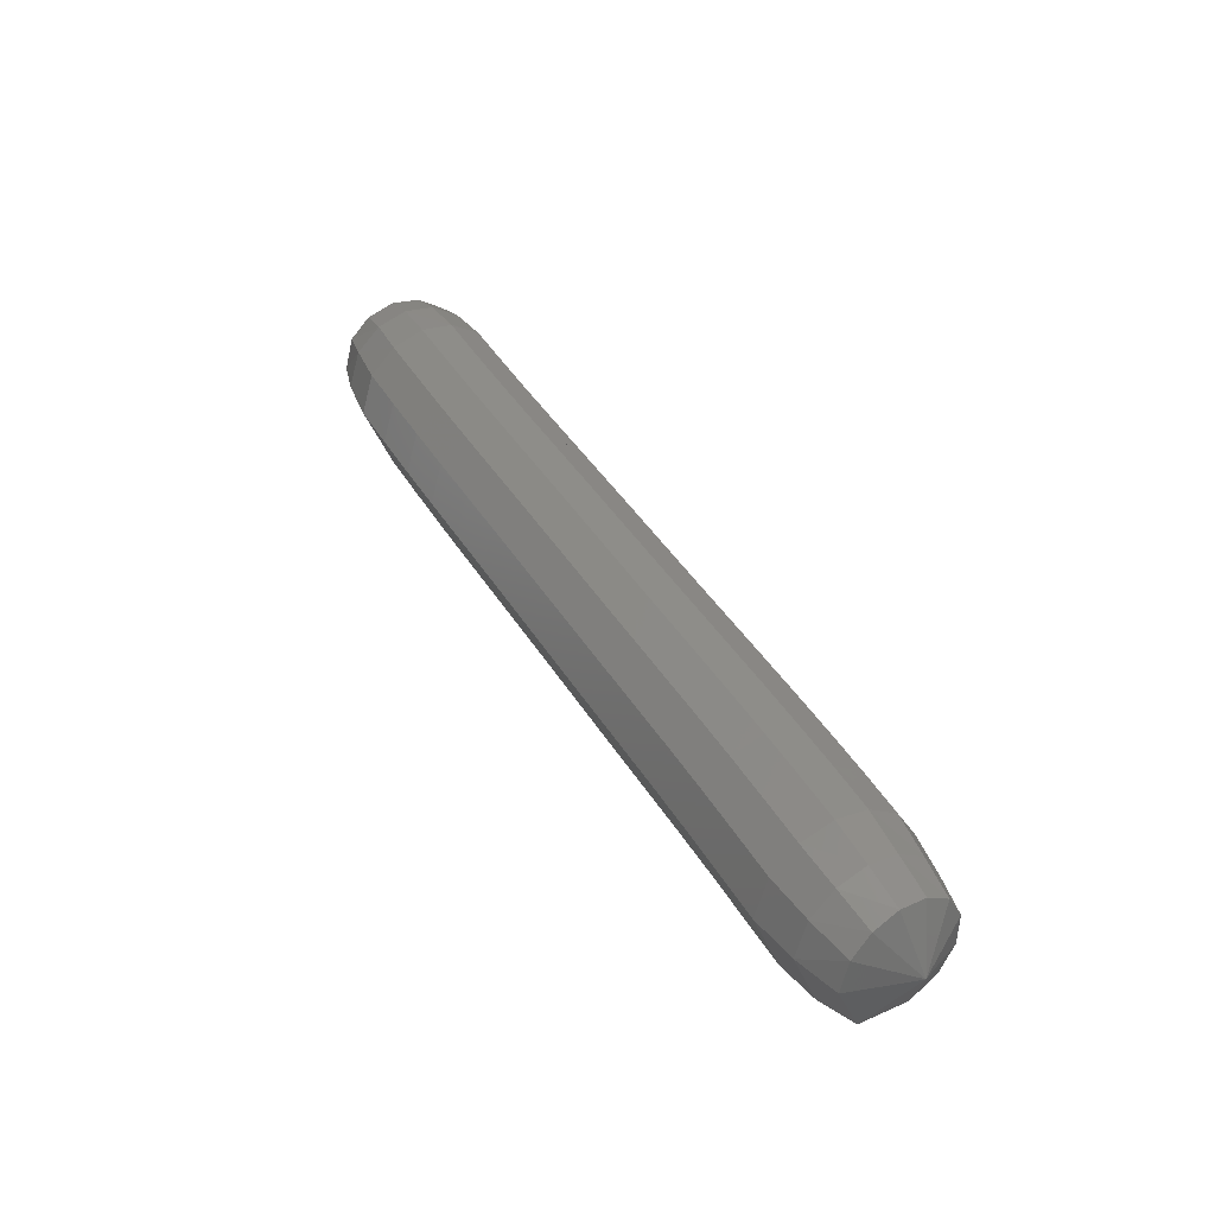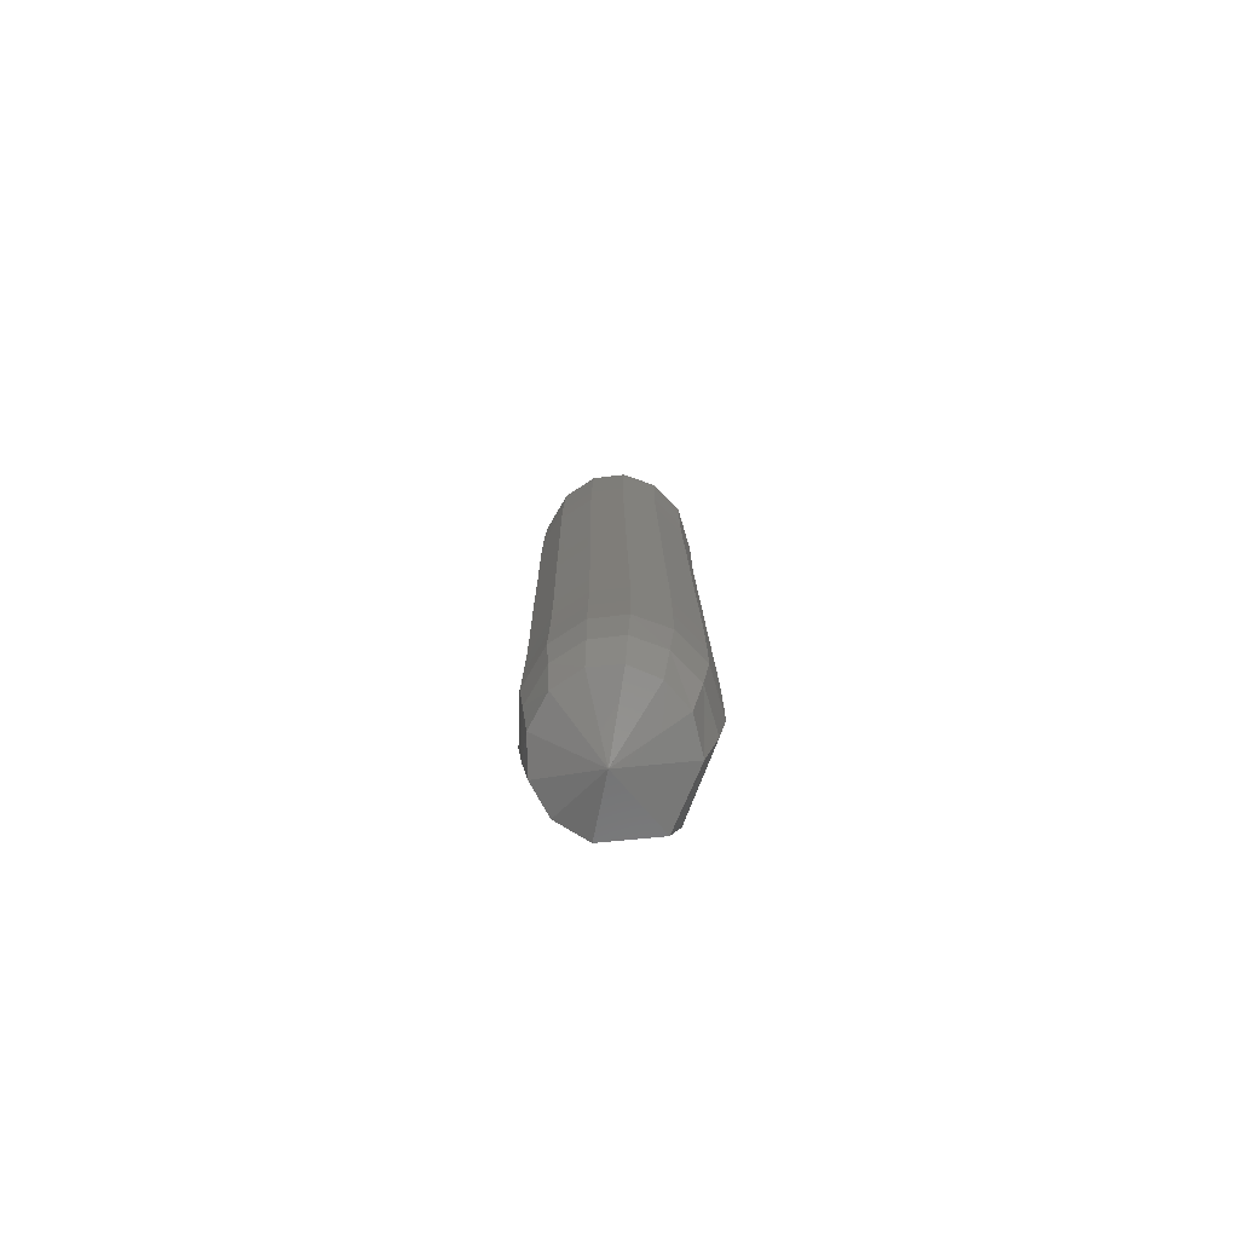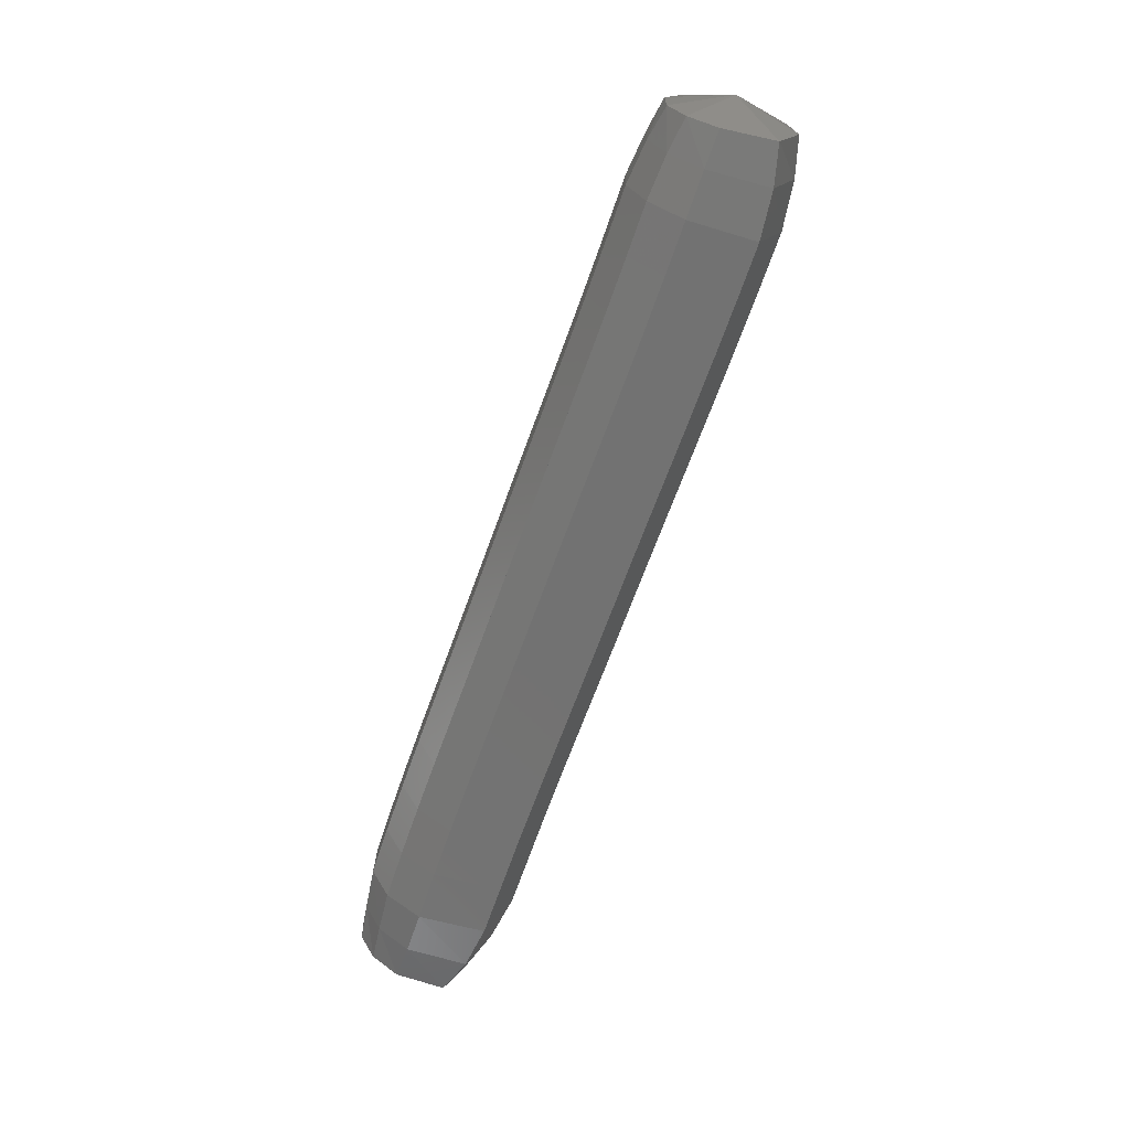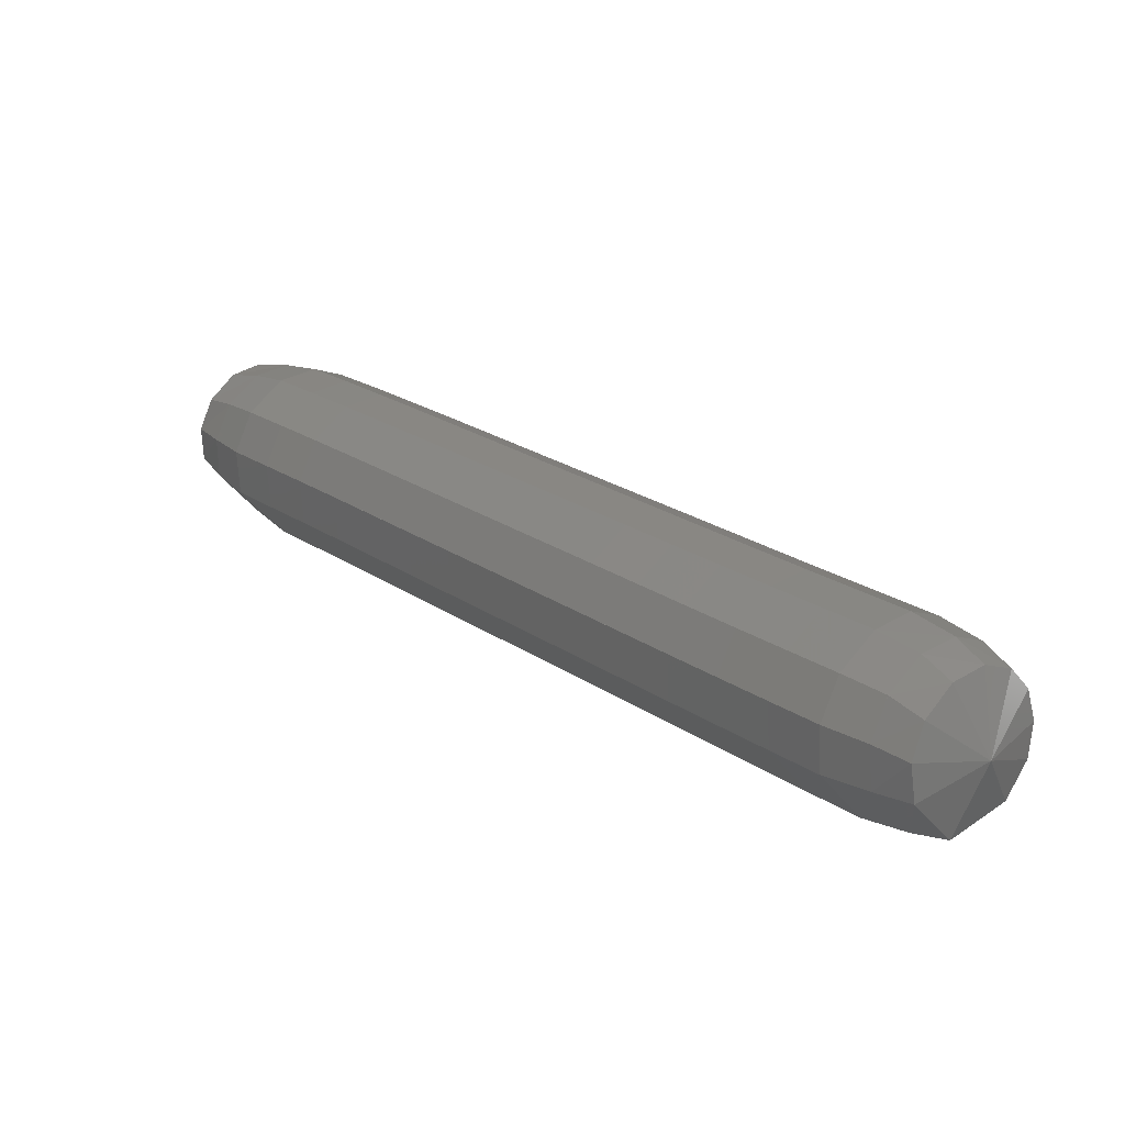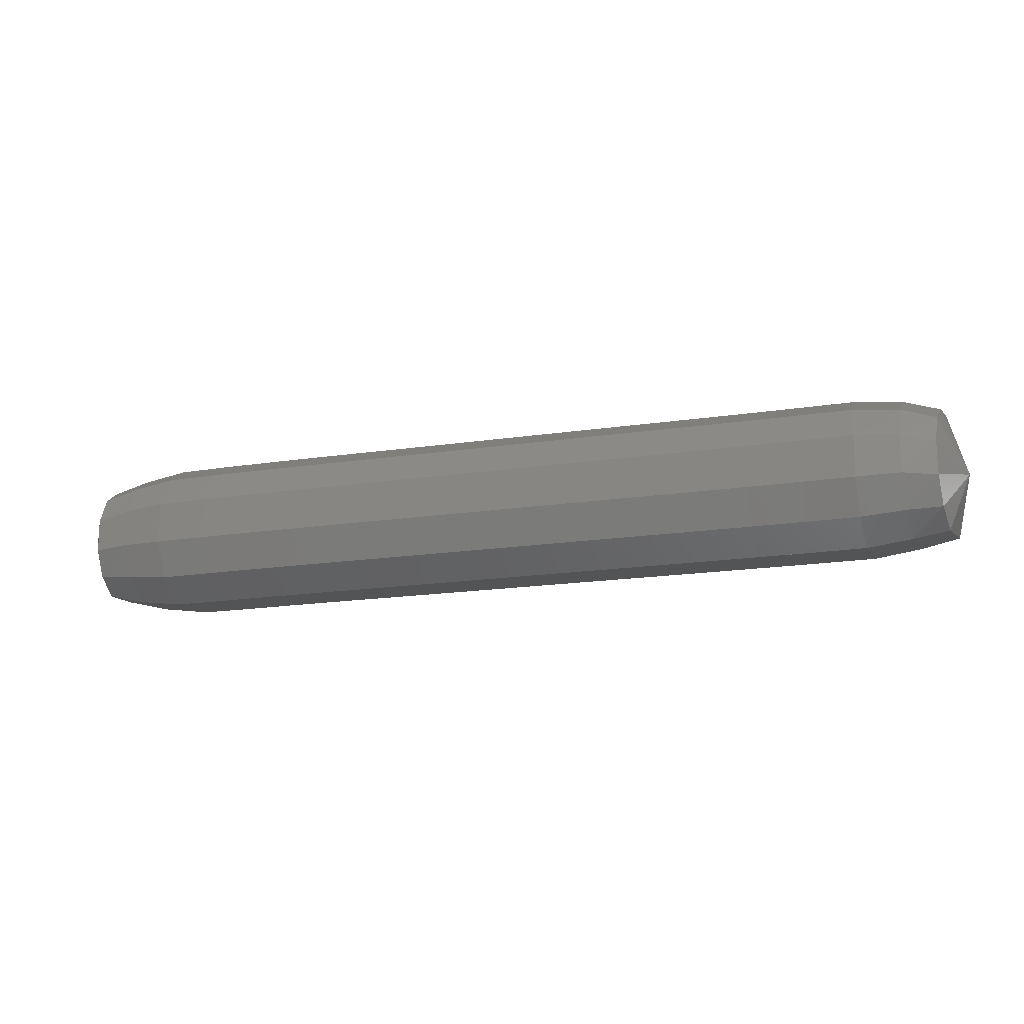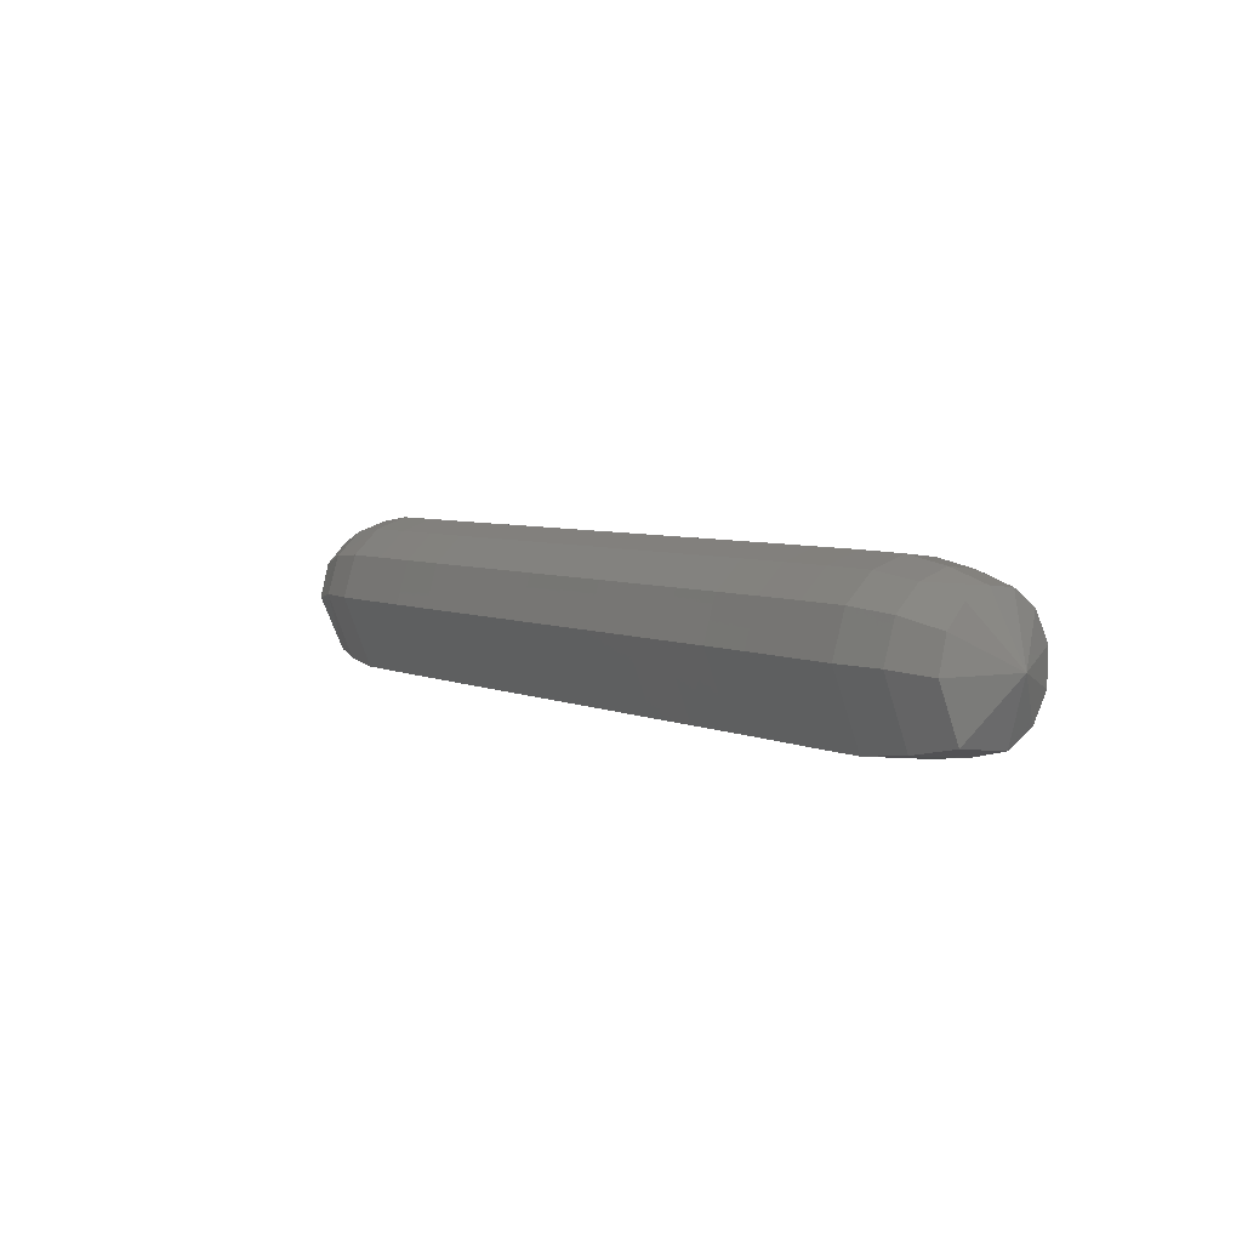
<metadata>
{"format":"stl","ext":"stl","renderer":"f3d","projection":"perspective","resolution":1024,"background":"white","views":[{"elev":41.1,"azim":28.4,"up":"+Z"},{"elev":11.2,"azim":-123.6,"up":"+Z"},{"elev":-66.4,"azim":-142.8,"up":"+Z"},{"elev":69.8,"azim":-141.9,"up":"+Y"},{"elev":-17.4,"azim":164.0,"up":"+Z"},{"elev":5.1,"azim":22.0,"up":"+Z"}]}
</metadata>
<code>
# stl→obj: 211 verts, 440 faces
v 69.1 21.6 267.5
v 68.91 21.5 267.3
v 68.86 21.41 267.5
v 68.72 21.56 267.2
v 68.66 21.46 267.5
v 68.53 21.66 267.2
v 68.46 21.56 267.5
v 68.33 21.8 267.2
v 68.26 21.69 267.5
v 68.14 21.93 267.2
v 68.06 21.83 267.5
v 67.94 22.07 267.2
v 67.87 21.96 267.5
v 67.73 22.2 267.2
v 67.66 22.09 267.5
v 67.53 22.33 267.2
v 67.46 22.22 267.5
v 67.32 22.47 267.2
v 67.25 22.36 267.5
v 67.11 22.6 267.2
v 67.04 22.49 267.5
v 66.91 22.73 267.2
v 66.84 22.63 267.5
v 66.7 22.87 267.2
v 66.63 22.76 267.5
v 66.5 23 267.2
v 66.43 22.89 267.5
v 66.29 23.13 267.2
v 66.22 23.03 267.5
v 66.08 23.27 267.2
v 66.01 23.17 267.5
v 65.87 23.41 267.2
v 65.8 23.3 267.5
v 65.67 23.55 267.2
v 65.6 23.44 267.5
v 65.51 23.68 267.2
v 65.44 23.59 267.5
v 65.38 23.82 267.2
v 65.32 23.73 267.5
v 65.43 24.02 267.5
v 68.88 21.44 267.6
v 68.69 21.51 267.7
v 68.49 21.61 267.7
v 68.29 21.74 267.7
v 68.1 21.87 267.7
v 67.9 22.01 267.7
v 67.69 22.14 267.7
v 67.49 22.27 267.7
v 67.28 22.41 267.7
v 67.07 22.54 267.7
v 66.87 22.67 267.7
v 66.67 22.81 267.7
v 66.46 22.94 267.7
v 66.25 23.08 267.7
v 66.04 23.21 267.7
v 65.83 23.35 267.7
v 65.63 23.49 267.7
v 65.47 23.63 267.7
v 65.34 23.76 267.6
v 68.92 21.52 267.7
v 68.75 21.6 267.8
v 68.56 21.7 267.8
v 68.36 21.84 267.8
v 68.16 21.97 267.8
v 67.96 22.1 267.8
v 67.76 22.24 267.8
v 67.55 22.37 267.8
v 67.34 22.5 267.8
v 67.14 22.64 267.8
v 66.93 22.77 267.8
v 66.73 22.9 267.8
v 66.52 23.04 267.8
v 66.31 23.17 267.8
v 66.11 23.31 267.8
v 65.9 23.45 267.8
v 65.7 23.58 267.8
v 65.53 23.72 267.8
v 65.4 23.83 267.7
v 68.97 21.62 267.8
v 68.81 21.71 267.8
v 68.64 21.82 267.9
v 68.44 21.95 267.9
v 68.24 22.09 267.9
v 68.04 22.22 267.9
v 67.83 22.36 267.9
v 67.63 22.49 267.9
v 67.42 22.62 267.9
v 67.21 22.76 267.9
v 67.01 22.89 267.9
v 66.81 23.02 267.9
v 66.6 23.16 267.9
v 66.39 23.29 267.9
v 66.18 23.43 267.9
v 65.98 23.57 267.9
v 65.78 23.7 267.9
v 65.61 23.82 267.8
v 65.47 23.92 267.8
v 69.03 21.72 267.8
v 68.88 21.82 267.8
v 68.71 21.94 267.8
v 68.52 22.07 267.8
v 68.32 22.21 267.8
v 68.12 22.34 267.8
v 67.91 22.47 267.8
v 67.7 22.61 267.8
v 67.5 22.74 267.8
v 67.29 22.88 267.8
v 67.09 23.01 267.8
v 66.88 23.14 267.8
v 66.68 23.28 267.8
v 66.47 23.41 267.8
v 66.26 23.55 267.8
v 66.06 23.68 267.8
v 65.86 23.82 267.8
v 65.69 23.93 267.8
v 65.55 24.02 267.8
v 69.08 21.82 267.7
v 68.94 21.92 267.7
v 68.79 22.04 267.8
v 68.59 22.18 267.8
v 68.39 22.31 267.8
v 68.19 22.45 267.8
v 67.98 22.58 267.8
v 67.78 22.72 267.8
v 67.57 22.85 267.8
v 67.36 22.99 267.8
v 67.16 23.12 267.8
v 66.95 23.25 267.8
v 66.75 23.39 267.8
v 66.54 23.52 267.8
v 66.33 23.66 267.8
v 66.13 23.79 267.8
v 65.93 23.93 267.8
v 65.76 24.03 267.7
v 65.62 24.11 267.7
v 69.11 21.88 267.6
v 68.98 21.99 267.6
v 68.84 22.12 267.6
v 68.64 22.25 267.6
v 68.44 22.39 267.6
v 68.24 22.52 267.6
v 68.03 22.66 267.6
v 67.82 22.79 267.6
v 67.62 22.93 267.6
v 67.41 23.06 267.6
v 67.21 23.19 267.6
v 67 23.33 267.6
v 66.8 23.46 267.6
v 66.59 23.59 267.6
v 66.38 23.73 267.6
v 66.18 23.87 267.6
v 65.98 24 267.6
v 65.81 24.1 267.6
v 65.67 24.17 267.6
v 69.11 21.87 267.4
v 68.99 21.99 267.4
v 68.84 22.12 267.4
v 68.65 22.26 267.4
v 68.44 22.39 267.4
v 68.24 22.53 267.4
v 68.03 22.66 267.4
v 67.83 22.8 267.4
v 67.62 22.93 267.4
v 67.42 23.06 267.4
v 67.21 23.2 267.4
v 67.01 23.33 267.4
v 66.8 23.47 267.4
v 66.59 23.6 267.4
v 66.39 23.73 267.4
v 66.18 23.87 267.4
v 65.99 24 267.4
v 65.81 24.1 267.4
v 65.66 24.16 267.4
v 69.08 21.81 267.3
v 68.95 21.93 267.3
v 68.79 22.05 267.3
v 68.6 22.19 267.3
v 68.4 22.32 267.3
v 68.19 22.46 267.3
v 67.99 22.59 267.3
v 67.78 22.73 267.3
v 67.58 22.86 267.2
v 67.37 23 267.2
v 67.17 23.13 267.2
v 66.96 23.26 267.2
v 66.75 23.4 267.2
v 66.55 23.53 267.2
v 66.34 23.67 267.2
v 66.14 23.8 267.2
v 65.94 23.94 267.2
v 65.76 24.04 267.3
v 65.62 24.11 267.3
v 69.02 21.7 267.2
v 68.87 21.8 267.2
v 68.71 21.92 267.2
v 68.51 22.06 267.2
v 68.31 22.19 267.2
v 68.11 22.33 267.2
v 67.9 22.46 267.2
v 67.7 22.59 267.2
v 67.49 22.73 267.1
v 67.28 22.86 267.1
v 67.08 23 267.1
v 66.87 23.13 267.1
v 66.67 23.26 267.1
v 66.46 23.4 267.1
v 66.25 23.53 267.1
v 66.05 23.67 267.1
v 65.85 23.8 267.1
v 65.68 23.92 267.2
v 65.54 24.01 267.2
f 1 1 2
f 2 1 3
f 2 3 4
f 4 3 5
f 4 5 6
f 6 5 7
f 6 7 8
f 8 7 9
f 8 9 10
f 10 9 11
f 10 11 12
f 12 11 13
f 12 13 14
f 14 13 15
f 14 15 16
f 16 15 17
f 16 17 18
f 18 17 19
f 18 19 20
f 20 19 21
f 20 21 22
f 22 21 23
f 22 23 24
f 24 23 25
f 24 25 26
f 26 25 27
f 26 27 28
f 28 27 29
f 28 29 30
f 30 29 31
f 30 31 32
f 32 31 33
f 32 33 34
f 34 33 35
f 34 35 36
f 36 35 37
f 36 37 38
f 38 37 39
f 38 39 40
f 40 39 40
f 1 1 3
f 3 1 41
f 3 41 5
f 5 41 42
f 5 42 7
f 7 42 43
f 7 43 9
f 9 43 44
f 9 44 11
f 11 44 45
f 11 45 13
f 13 45 46
f 13 46 15
f 15 46 47
f 15 47 17
f 17 47 48
f 17 48 19
f 19 48 49
f 19 49 21
f 21 49 50
f 21 50 23
f 23 50 51
f 23 51 25
f 25 51 52
f 25 52 27
f 27 52 53
f 27 53 29
f 29 53 54
f 29 54 31
f 31 54 55
f 31 55 33
f 33 55 56
f 33 56 35
f 35 56 57
f 35 57 37
f 37 57 58
f 37 58 39
f 39 58 59
f 39 59 40
f 40 59 40
f 1 1 41
f 41 1 60
f 41 60 42
f 42 60 61
f 42 61 43
f 43 61 62
f 43 62 44
f 44 62 63
f 44 63 45
f 45 63 64
f 45 64 46
f 46 64 65
f 46 65 47
f 47 65 66
f 47 66 48
f 48 66 67
f 48 67 49
f 49 67 68
f 49 68 50
f 50 68 69
f 50 69 51
f 51 69 70
f 51 70 52
f 52 70 71
f 52 71 53
f 53 71 72
f 53 72 54
f 54 72 73
f 54 73 55
f 55 73 74
f 55 74 56
f 56 74 75
f 56 75 57
f 57 75 76
f 57 76 58
f 58 76 77
f 58 77 59
f 59 77 78
f 59 78 40
f 40 78 40
f 1 1 60
f 60 1 79
f 60 79 61
f 61 79 80
f 61 80 62
f 62 80 81
f 62 81 63
f 63 81 82
f 63 82 64
f 64 82 83
f 64 83 65
f 65 83 84
f 65 84 66
f 66 84 85
f 66 85 67
f 67 85 86
f 67 86 68
f 68 86 87
f 68 87 69
f 69 87 88
f 69 88 70
f 70 88 89
f 70 89 71
f 71 89 90
f 71 90 72
f 72 90 91
f 72 91 73
f 73 91 92
f 73 92 74
f 74 92 93
f 74 93 75
f 75 93 94
f 75 94 76
f 76 94 95
f 76 95 77
f 77 95 96
f 77 96 78
f 78 96 97
f 78 97 40
f 40 97 40
f 1 1 79
f 79 1 98
f 79 98 80
f 80 98 99
f 80 99 81
f 81 99 100
f 81 100 82
f 82 100 101
f 82 101 83
f 83 101 102
f 83 102 84
f 84 102 103
f 84 103 85
f 85 103 104
f 85 104 86
f 86 104 105
f 86 105 87
f 87 105 106
f 87 106 88
f 88 106 107
f 88 107 89
f 89 107 108
f 89 108 90
f 90 108 109
f 90 109 91
f 91 109 110
f 91 110 92
f 92 110 111
f 92 111 93
f 93 111 112
f 93 112 94
f 94 112 113
f 94 113 95
f 95 113 114
f 95 114 96
f 96 114 115
f 96 115 97
f 97 115 116
f 97 116 40
f 40 116 40
f 1 1 98
f 98 1 117
f 98 117 99
f 99 117 118
f 99 118 100
f 100 118 119
f 100 119 101
f 101 119 120
f 101 120 102
f 102 120 121
f 102 121 103
f 103 121 122
f 103 122 104
f 104 122 123
f 104 123 105
f 105 123 124
f 105 124 106
f 106 124 125
f 106 125 107
f 107 125 126
f 107 126 108
f 108 126 127
f 108 127 109
f 109 127 128
f 109 128 110
f 110 128 129
f 110 129 111
f 111 129 130
f 111 130 112
f 112 130 131
f 112 131 113
f 113 131 132
f 113 132 114
f 114 132 133
f 114 133 115
f 115 133 134
f 115 134 116
f 116 134 135
f 116 135 40
f 40 135 40
f 1 1 117
f 117 1 136
f 117 136 118
f 118 136 137
f 118 137 119
f 119 137 138
f 119 138 120
f 120 138 139
f 120 139 121
f 121 139 140
f 121 140 122
f 122 140 141
f 122 141 123
f 123 141 142
f 123 142 124
f 124 142 143
f 124 143 125
f 125 143 144
f 125 144 126
f 126 144 145
f 126 145 127
f 127 145 146
f 127 146 128
f 128 146 147
f 128 147 129
f 129 147 148
f 129 148 130
f 130 148 149
f 130 149 131
f 131 149 150
f 131 150 132
f 132 150 151
f 132 151 133
f 133 151 152
f 133 152 134
f 134 152 153
f 134 153 135
f 135 153 154
f 135 154 40
f 40 154 40
f 1 1 136
f 136 1 155
f 136 155 137
f 137 155 156
f 137 156 138
f 138 156 157
f 138 157 139
f 139 157 158
f 139 158 140
f 140 158 159
f 140 159 141
f 141 159 160
f 141 160 142
f 142 160 161
f 142 161 143
f 143 161 162
f 143 162 144
f 144 162 163
f 144 163 145
f 145 163 164
f 145 164 146
f 146 164 165
f 146 165 147
f 147 165 166
f 147 166 148
f 148 166 167
f 148 167 149
f 149 167 168
f 149 168 150
f 150 168 169
f 150 169 151
f 151 169 170
f 151 170 152
f 152 170 171
f 152 171 153
f 153 171 172
f 153 172 154
f 154 172 173
f 154 173 40
f 40 173 40
f 1 1 155
f 155 1 174
f 155 174 156
f 156 174 175
f 156 175 157
f 157 175 176
f 157 176 158
f 158 176 177
f 158 177 159
f 159 177 178
f 159 178 160
f 160 178 179
f 160 179 161
f 161 179 180
f 161 180 162
f 162 180 181
f 162 181 163
f 163 181 182
f 163 182 164
f 164 182 183
f 164 183 165
f 165 183 184
f 165 184 166
f 166 184 185
f 166 185 167
f 167 185 186
f 167 186 168
f 168 186 187
f 168 187 169
f 169 187 188
f 169 188 170
f 170 188 189
f 170 189 171
f 171 189 190
f 171 190 172
f 172 190 191
f 172 191 173
f 173 191 192
f 173 192 40
f 40 192 40
f 1 1 174
f 174 1 193
f 174 193 175
f 175 193 194
f 175 194 176
f 176 194 195
f 176 195 177
f 177 195 196
f 177 196 178
f 178 196 197
f 178 197 179
f 179 197 198
f 179 198 180
f 180 198 199
f 180 199 181
f 181 199 200
f 181 200 182
f 182 200 201
f 182 201 183
f 183 201 202
f 183 202 184
f 184 202 203
f 184 203 185
f 185 203 204
f 185 204 186
f 186 204 205
f 186 205 187
f 187 205 206
f 187 206 188
f 188 206 207
f 188 207 189
f 189 207 208
f 189 208 190
f 190 208 209
f 190 209 191
f 191 209 210
f 191 210 192
f 192 210 211
f 192 211 40
f 40 211 40
f 1 1 193
f 193 1 2
f 193 2 194
f 194 2 4
f 194 4 195
f 195 4 6
f 195 6 196
f 196 6 8
f 196 8 197
f 197 8 10
f 197 10 198
f 198 10 12
f 198 12 199
f 199 12 14
f 199 14 200
f 200 14 16
f 200 16 201
f 201 16 18
f 201 18 202
f 202 18 20
f 202 20 203
f 203 20 22
f 203 22 204
f 204 22 24
f 204 24 205
f 205 24 26
f 205 26 206
f 206 26 28
f 206 28 207
f 207 28 30
f 207 30 208
f 208 30 32
f 208 32 209
f 209 32 34
f 209 34 210
f 210 34 36
f 210 36 211
f 211 36 38
f 211 38 40
f 40 38 40

</code>
